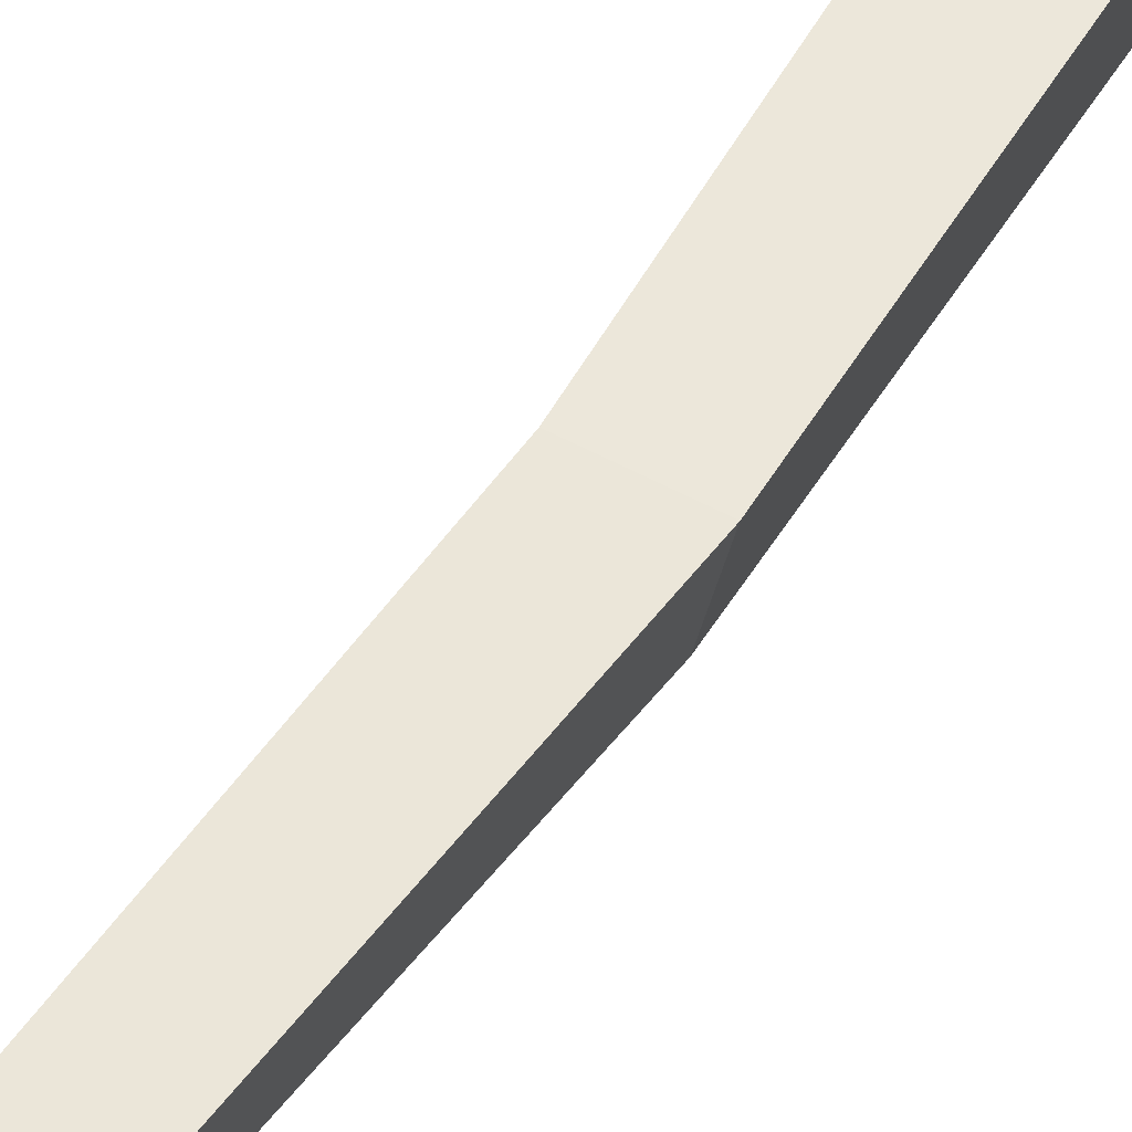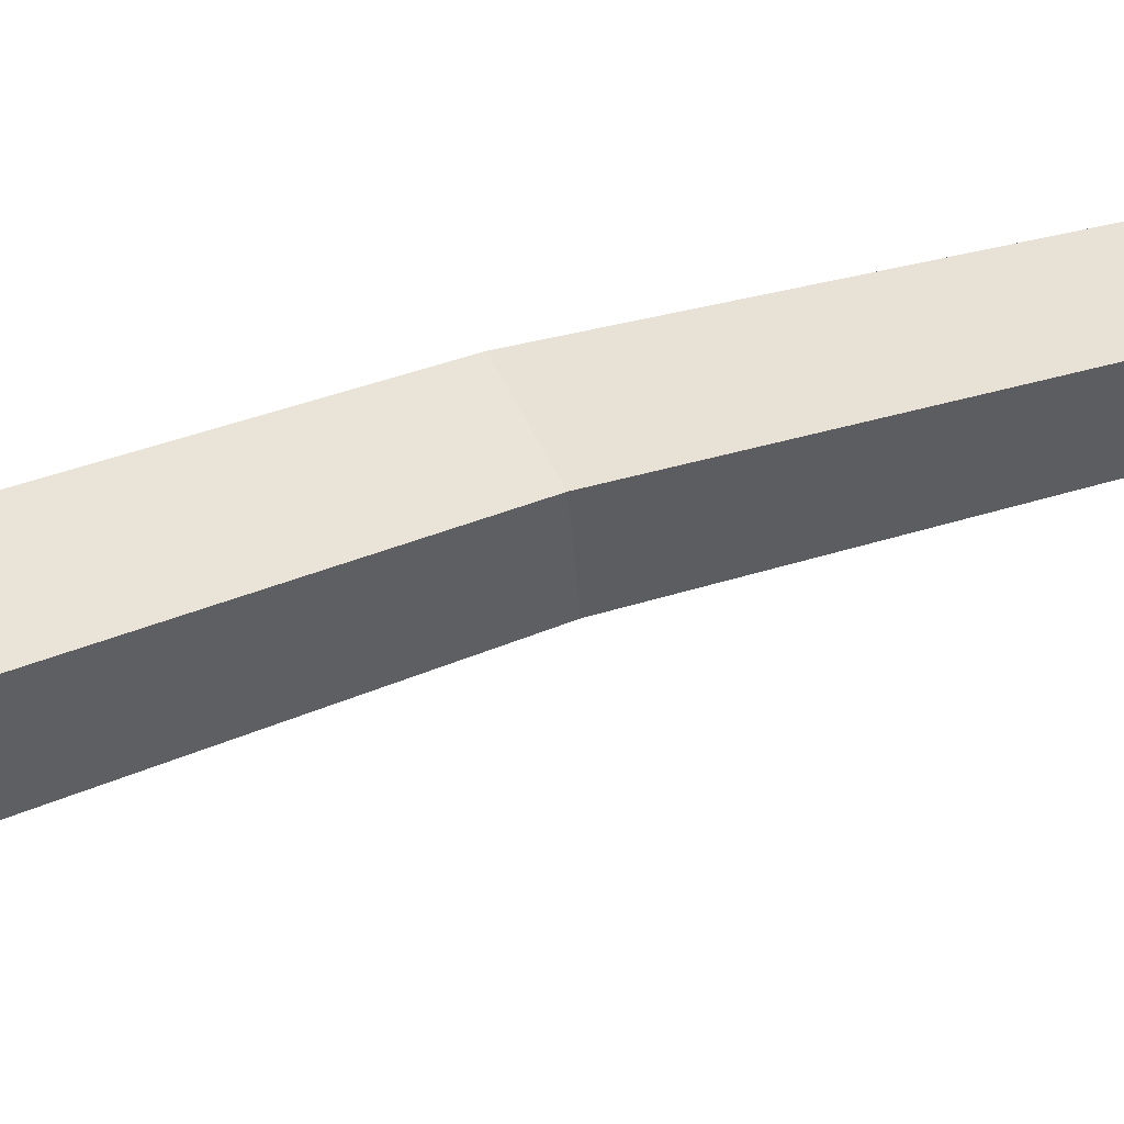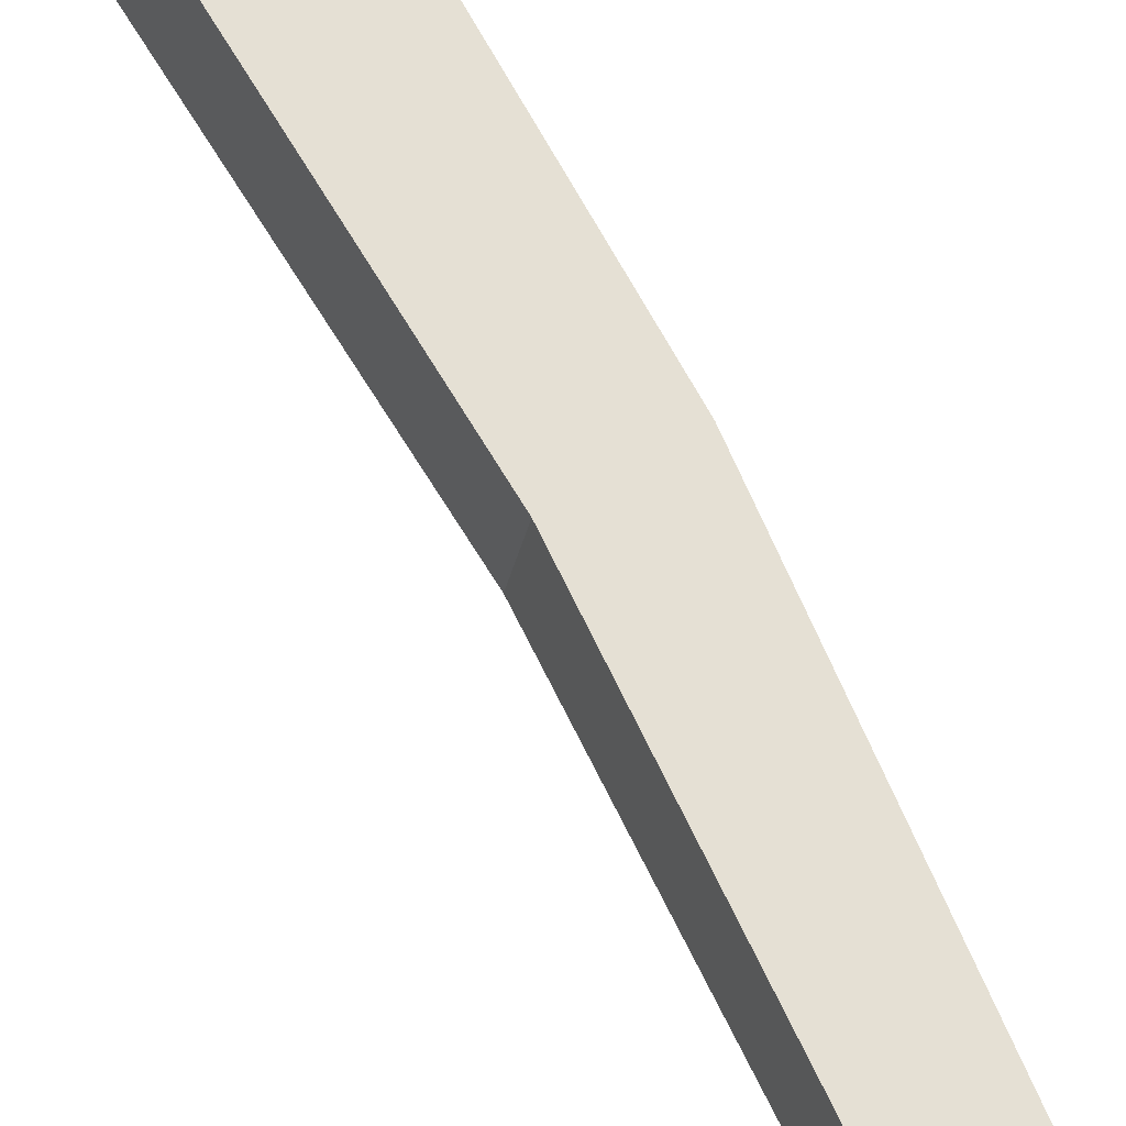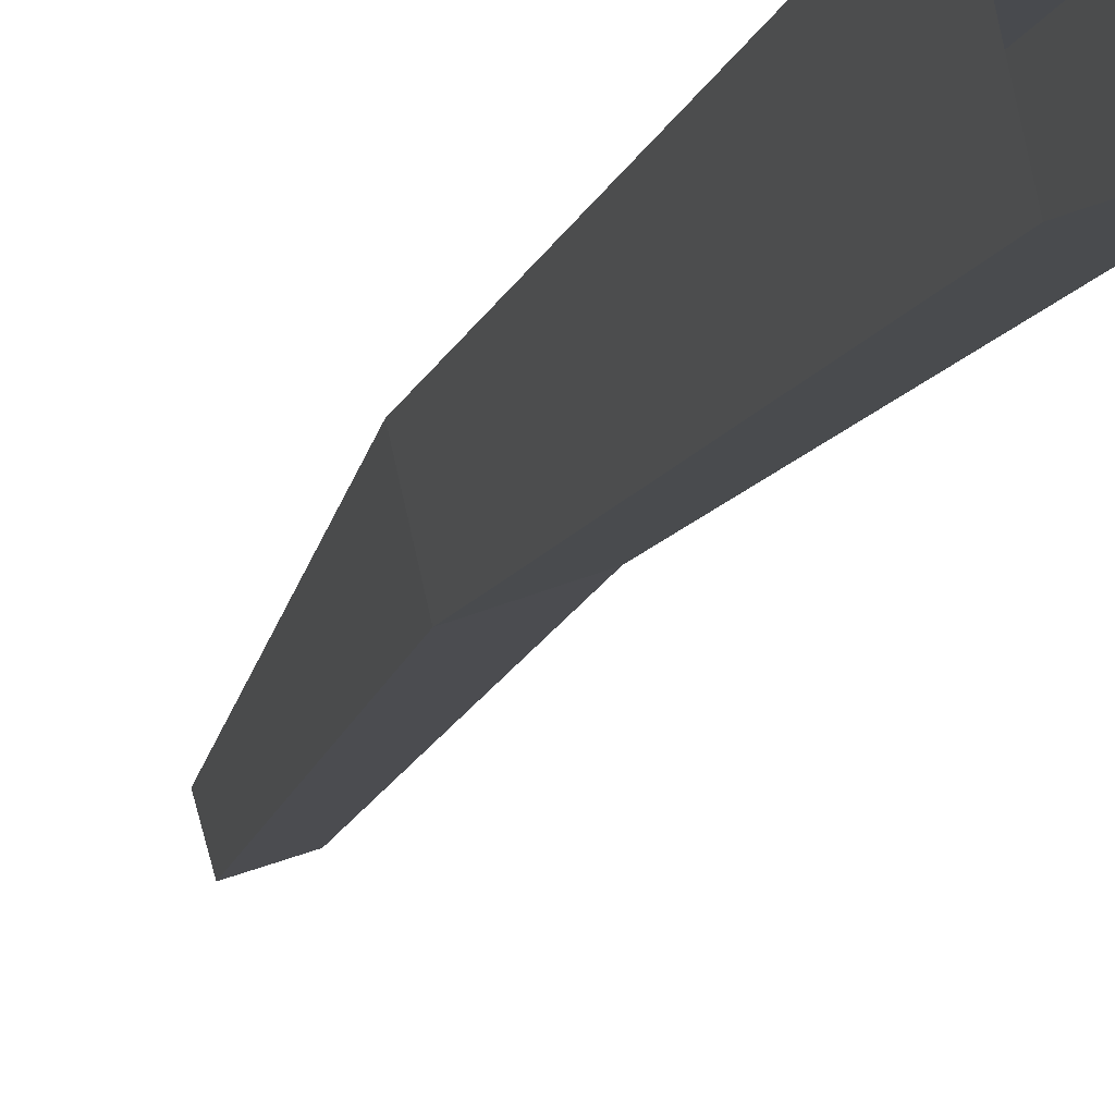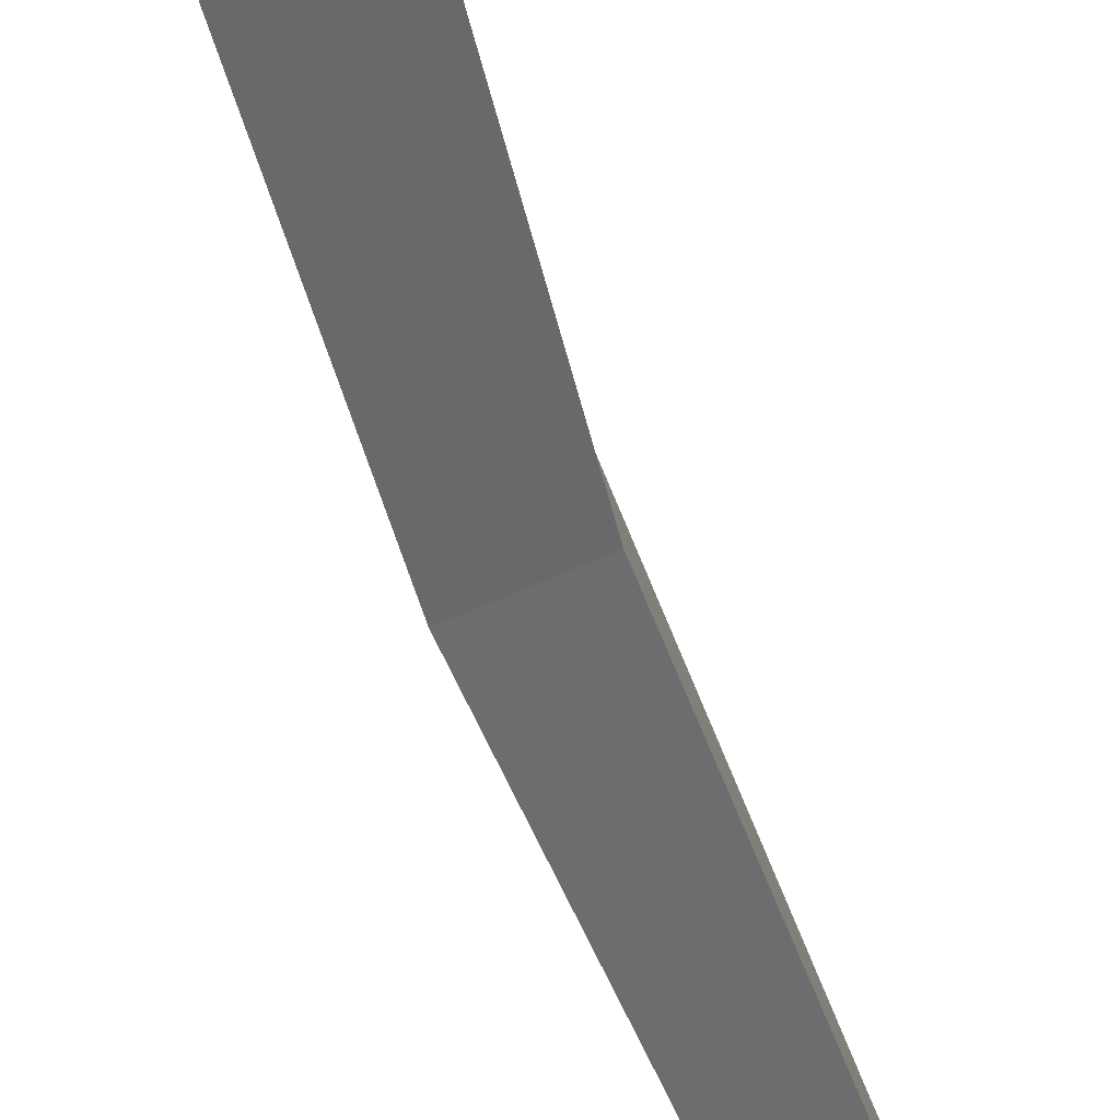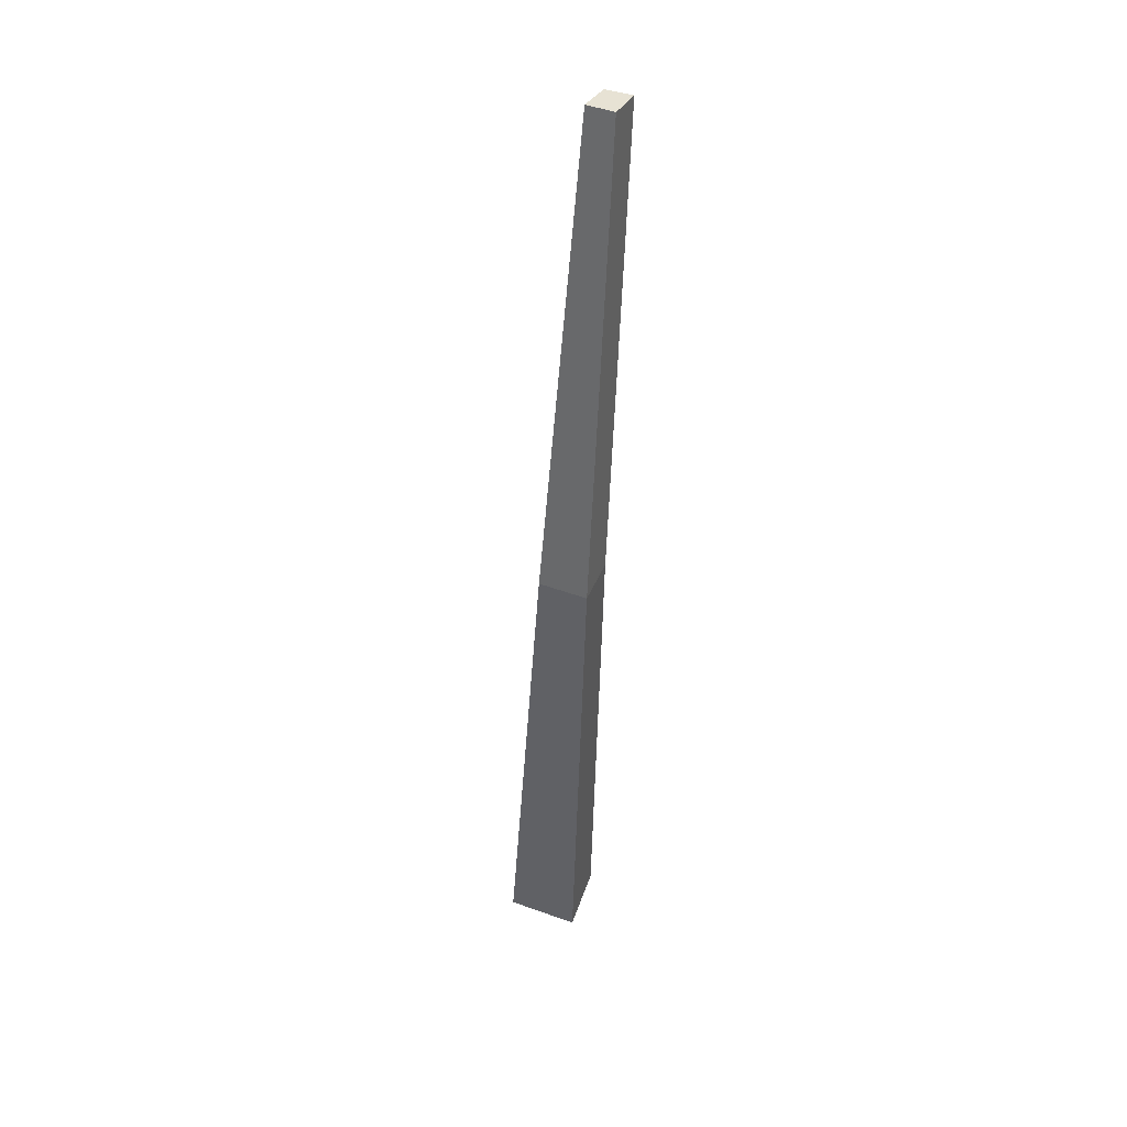
<metadata>
{"format":"obj","ext":"obj","renderer":"f3d","projection":"perspective","resolution":1024,"background":"white","views":[{"elev":45.2,"azim":-158.5,"up":"+Z"},{"elev":56.5,"azim":65.5,"up":"+Z"},{"elev":71.5,"azim":145.1,"up":"+Z"},{"elev":-12.3,"azim":-18.7,"up":"+Z"},{"elev":-48.9,"azim":8.9,"up":"+Z"},{"elev":45.8,"azim":-80.1,"up":"+Y"}]}
</metadata>
<code>
g Pine_Tree_OneSided_s_09_Collider
v -0.02048 0 -0.05553
v -0.03971 0 0.0307
v 0.041 0 0.04283
v 0.05379 0 -0.02613
v 0.1415 1.18 0.008368
v 0.1322 1.181 0.04184
v 0.1729 1.177 0.0543
v 0.1796 1.176 0.02194
v 0.01817 0.5906 0.03627
v 0.0886 0.588 -0.00209
v 0.03246 0.5902 -0.02358
v 0.07886 0.5883 0.04856
f 9 6 5 11
f 11 5 8 10
f 12 7 6 9
f 10 8 7 12
f 6 7 8 5
f 4 10 12 3
f 3 12 9 2
f 1 11 10 4
f 2 9 11 1

</code>
